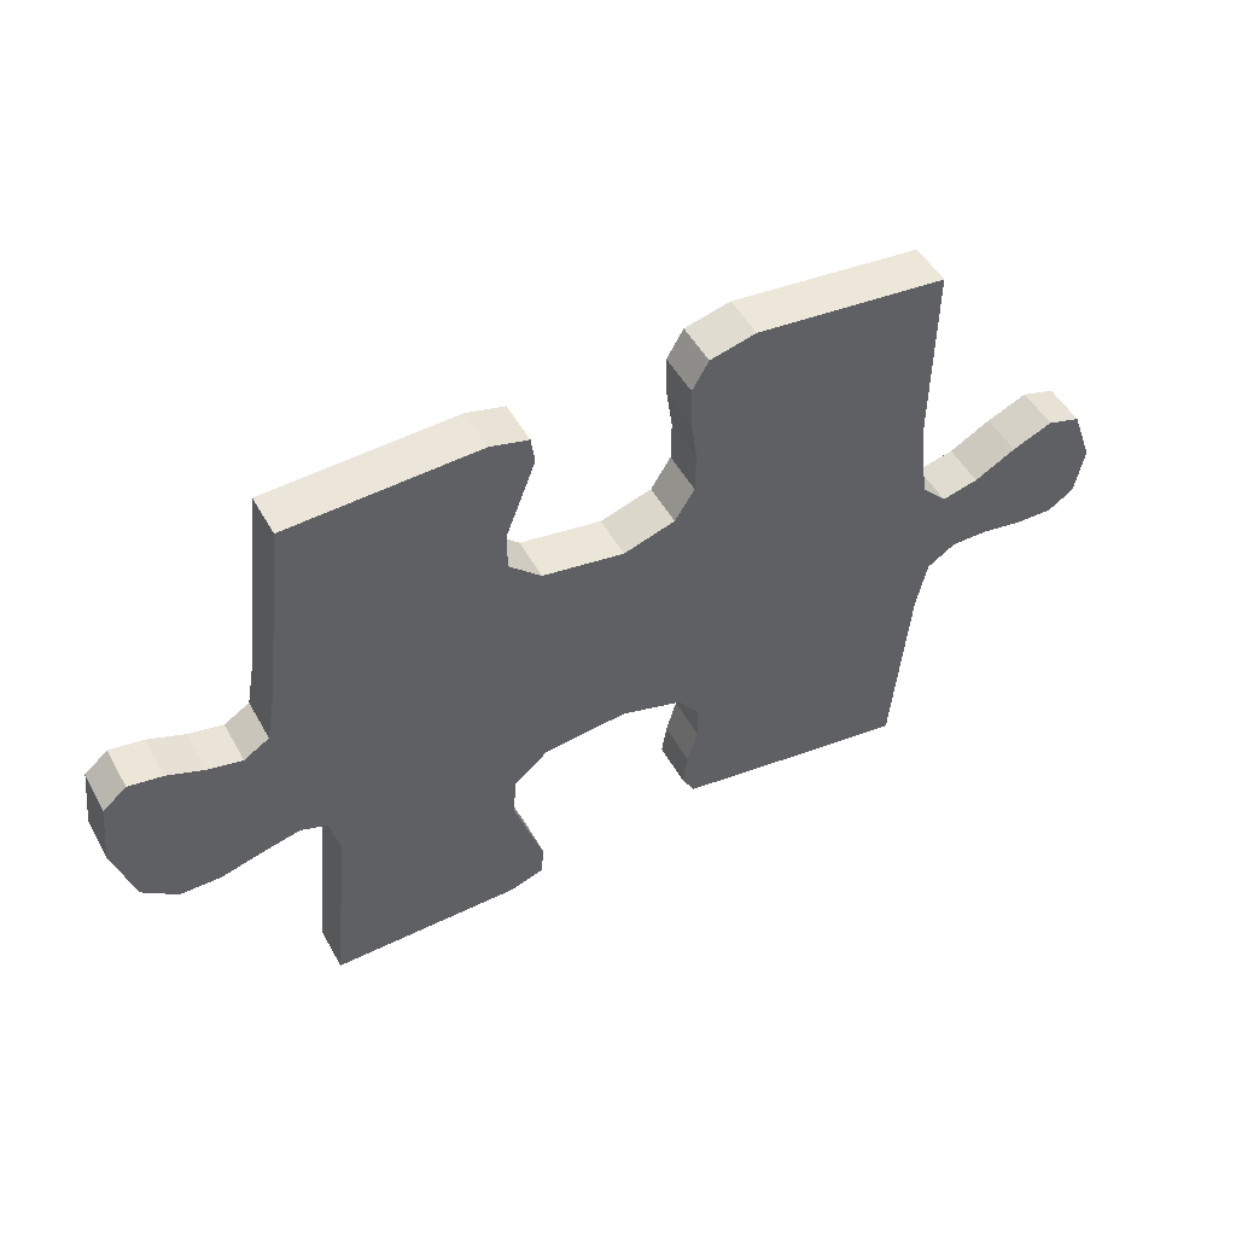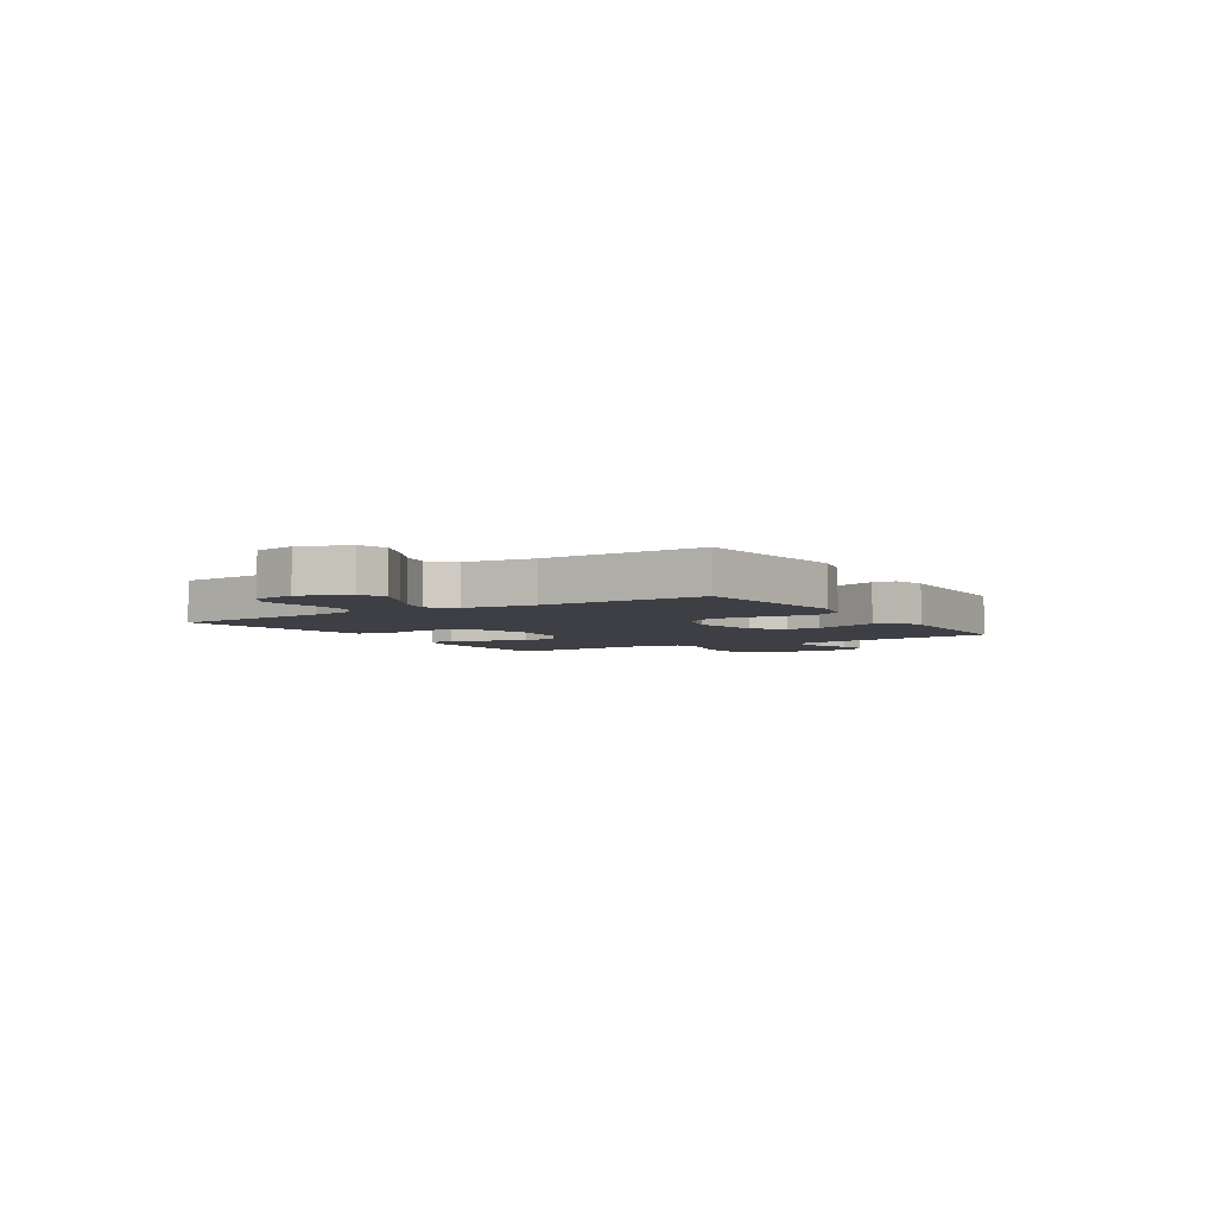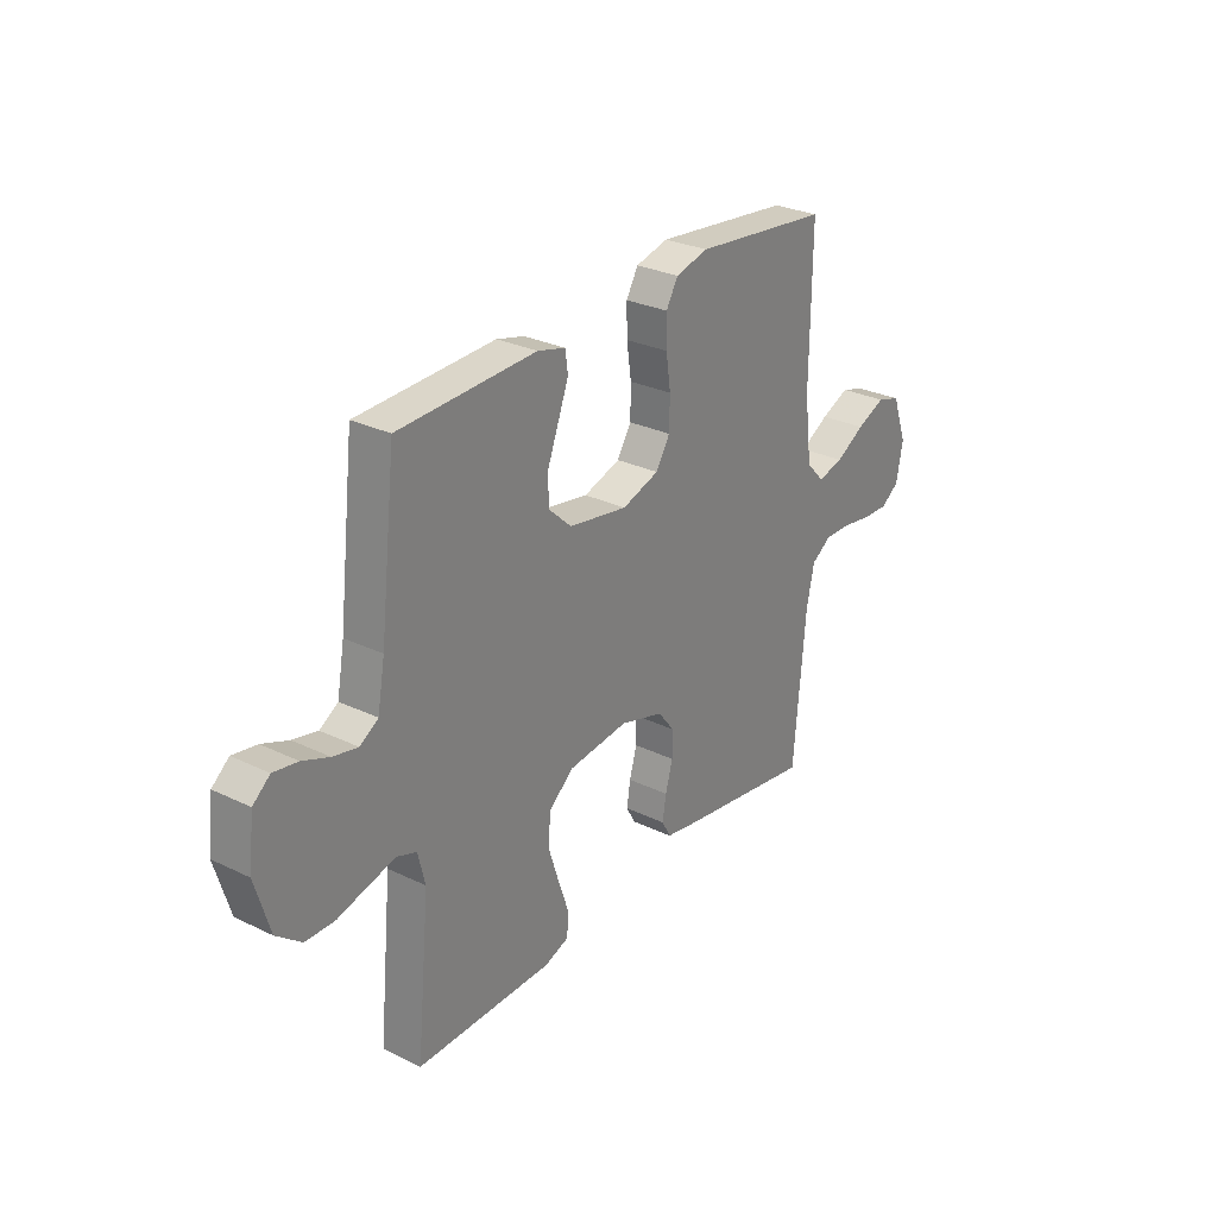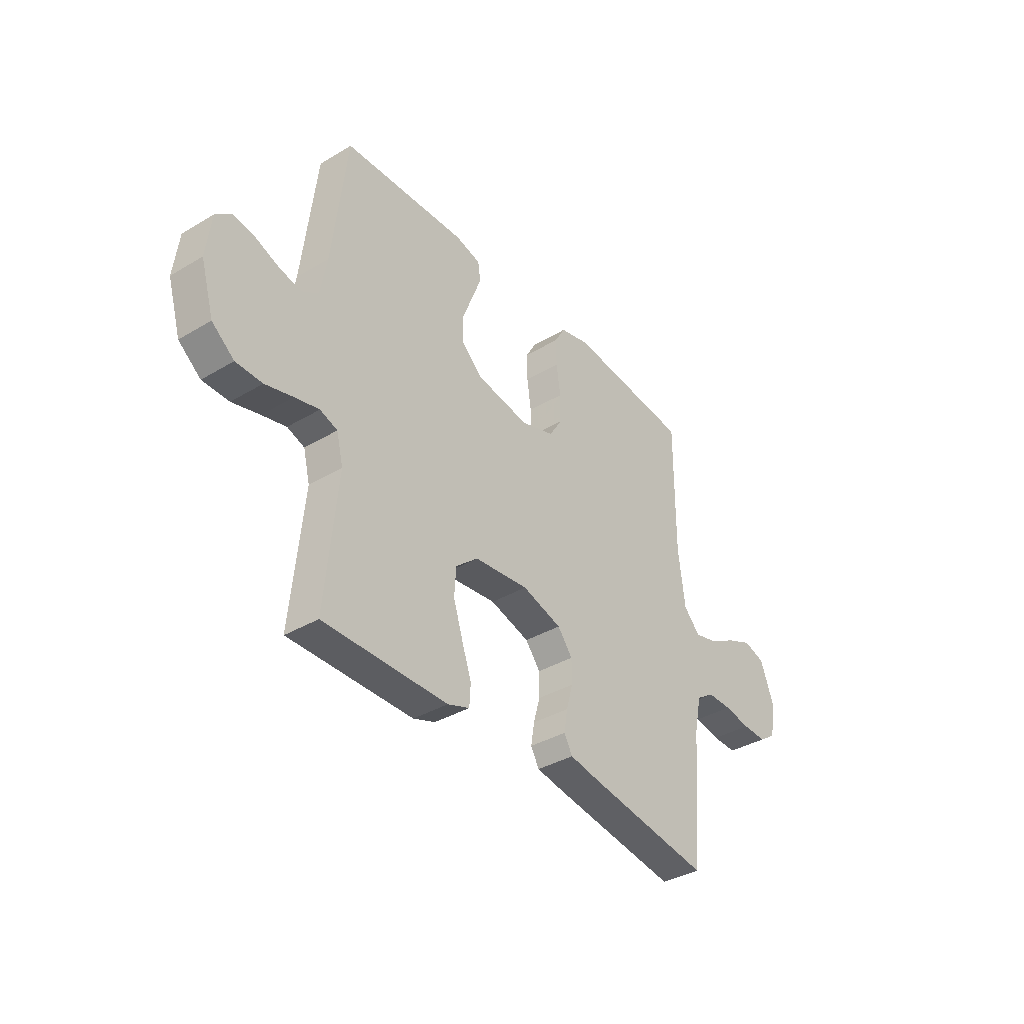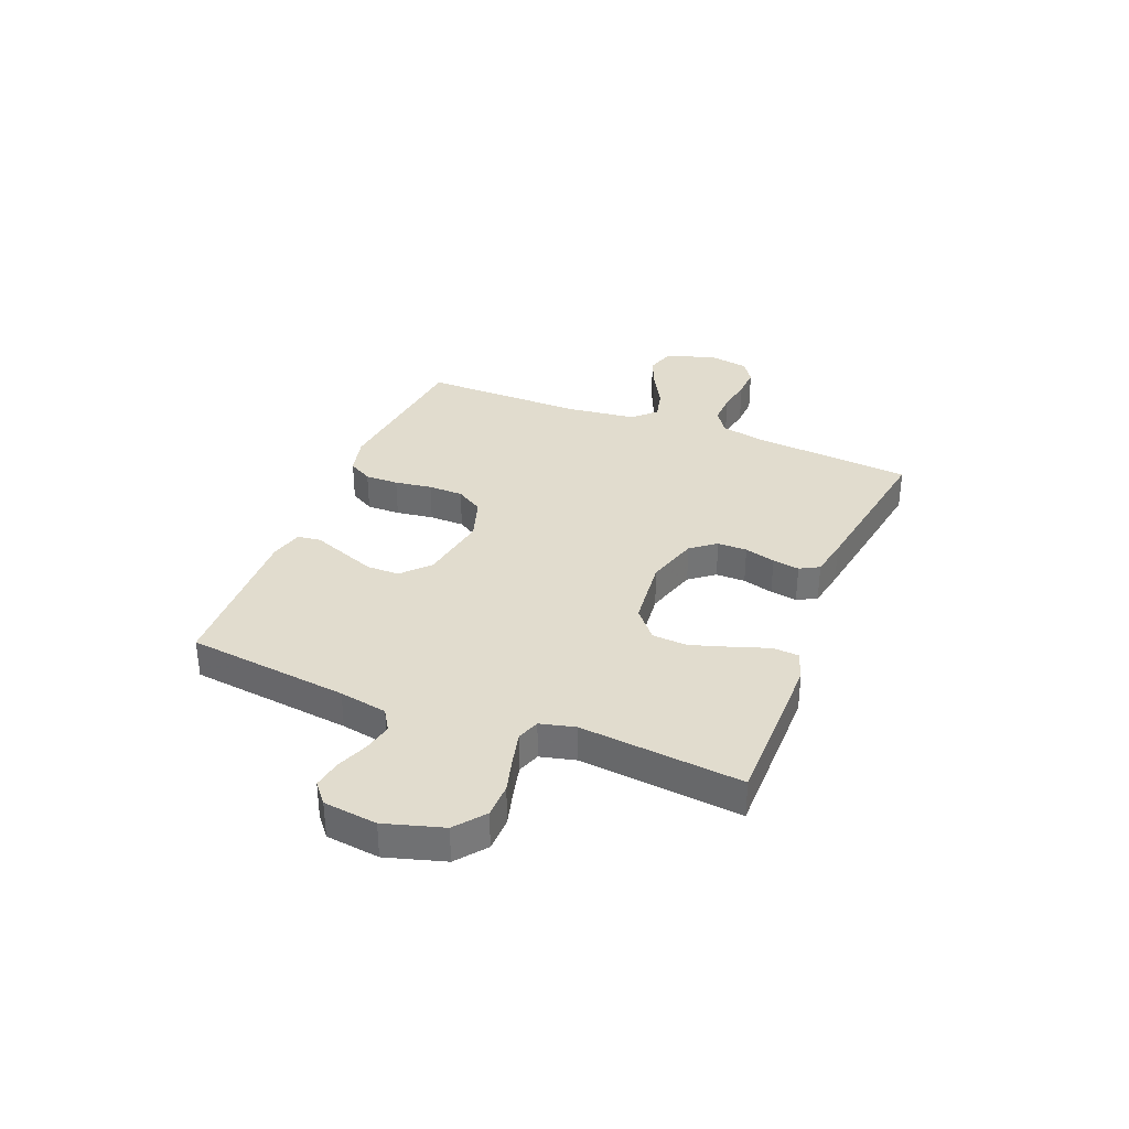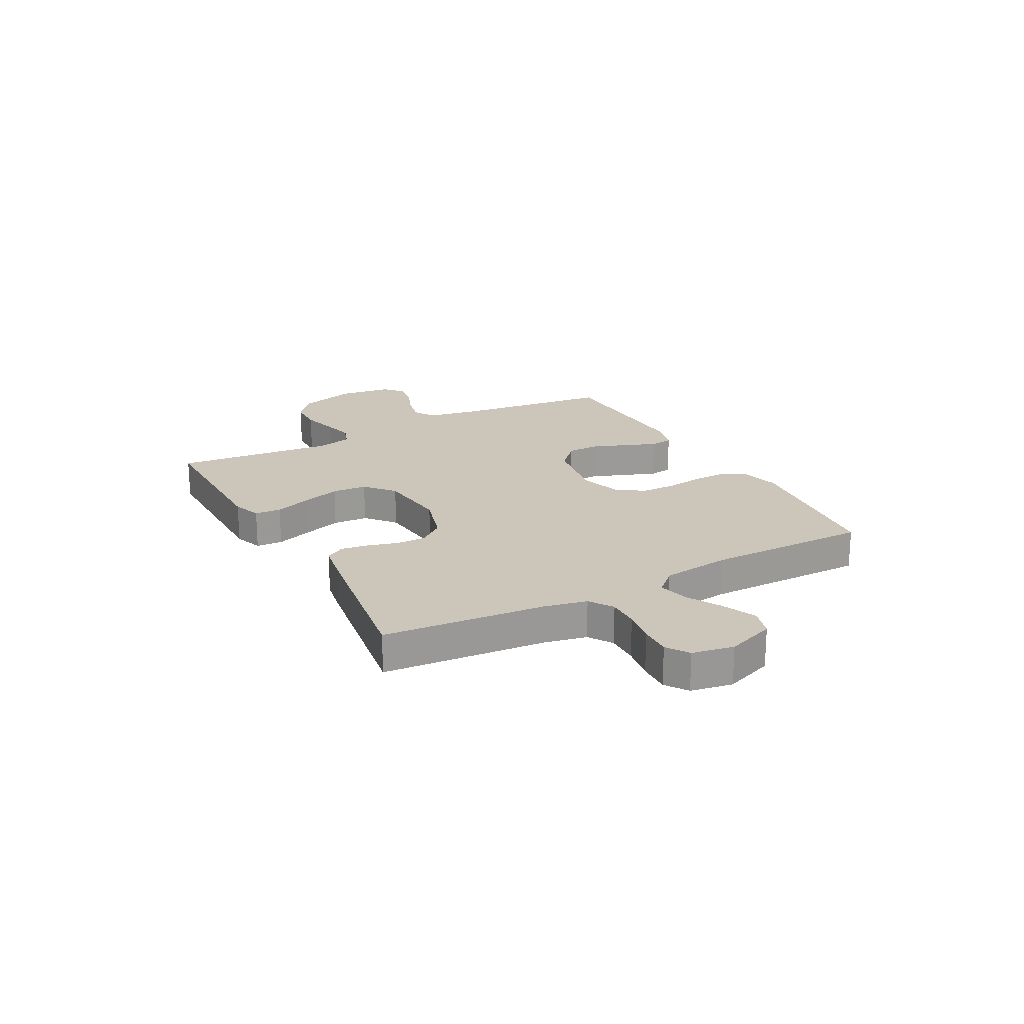
<metadata>
{"format":"obj","ext":"obj","renderer":"f3d","projection":"perspective","resolution":1024,"background":"white","views":[{"elev":49.7,"azim":151.8,"up":"+Z"},{"elev":-4.4,"azim":-57.8,"up":"+Y"},{"elev":28.5,"azim":126.0,"up":"+Z"},{"elev":-37.0,"azim":127.6,"up":"+Z"},{"elev":34.1,"azim":111.9,"up":"+Y"},{"elev":20.9,"azim":-118.4,"up":"+Y"}]}
</metadata>
<code>
v -0.5 0.07 0.5
v -0.2 0.07 0.533
v -0.128 0.07 0.515
v -0.102 0.07 0.47
v -0.103 0.07 0.408
v -0.113 0.07 0.339
v -0.112 0.07 0.274
v -0.081 0.07 0.224
v 0 0.07 0.198
v 0.129 0.07 0.22
v 0.18 0.07 0.267
v 0.18 0.07 0.328
v 0.155 0.07 0.393
v 0.133 0.07 0.451
v 0.139 0.07 0.494
v 0.2 0.07 0.51
v 0.5 0.07 0.5
v 0.535 0.07 0.2
v 0.551 0.07 0.111
v 0.591 0.07 0.086
v 0.645 0.07 0.098
v 0.703 0.07 0.121
v 0.756 0.07 0.13
v 0.793 0.07 0.099
v 0.805 0.07 0
v 0.773 0.07 -0.108
v 0.719 0.07 -0.151
v 0.655 0.07 -0.152
v 0.588 0.07 -0.134
v 0.529 0.07 -0.12
v 0.487 0.07 -0.135
v 0.471 0.07 -0.2
v 0.5 0.07 -0.5
v 0.2 0.07 -0.499
v 0.147 0.07 -0.48
v 0.144 0.07 -0.431
v 0.167 0.07 -0.364
v 0.19 0.07 -0.292
v 0.186 0.07 -0.227
v 0.132 0.07 -0.181
v 0 0.07 -0.167
v -0.096 0.07 -0.196
v -0.132 0.07 -0.242
v -0.132 0.07 -0.297
v -0.116 0.07 -0.354
v -0.108 0.07 -0.404
v -0.128 0.07 -0.44
v -0.2 0.07 -0.453
v -0.5 0.07 -0.5
v -0.526 0.07 -0.2
v -0.543 0.07 -0.12
v -0.587 0.07 -0.091
v -0.646 0.07 -0.092
v -0.71 0.07 -0.103
v -0.768 0.07 -0.105
v -0.809 0.07 -0.077
v -0.823 0.07 0
v -0.79 0.07 0.09
v -0.738 0.07 0.106
v -0.675 0.07 0.079
v -0.611 0.07 0.043
v -0.554 0.07 0.029
v -0.514 0.07 0.071
v -0.498 0.07 0.2
v -0.5 0 0.5
v -0.2 0 0.533
v -0.128 0 0.515
v -0.102 0 0.47
v -0.103 0 0.408
v -0.113 0 0.339
v -0.112 0 0.274
v -0.081 0 0.224
v 0 0 0.198
v 0.129 0 0.22
v 0.18 0 0.267
v 0.18 0 0.328
v 0.155 0 0.393
v 0.133 0 0.451
v 0.139 0 0.494
v 0.2 0 0.51
v 0.5 0 0.5
v 0.535 0 0.2
v 0.551 0 0.111
v 0.591 0 0.086
v 0.645 0 0.098
v 0.703 0 0.121
v 0.756 0 0.13
v 0.793 0 0.099
v 0.805 0 0
v 0.773 0 -0.108
v 0.719 0 -0.151
v 0.655 0 -0.152
v 0.588 0 -0.134
v 0.529 0 -0.12
v 0.487 0 -0.135
v 0.471 0 -0.2
v 0.5 0 -0.5
v 0.2 0 -0.499
v 0.147 0 -0.48
v 0.144 0 -0.431
v 0.167 0 -0.364
v 0.19 0 -0.292
v 0.186 0 -0.227
v 0.132 0 -0.181
v 0 0 -0.167
v -0.096 0 -0.196
v -0.132 0 -0.242
v -0.132 0 -0.297
v -0.116 0 -0.354
v -0.108 0 -0.404
v -0.128 0 -0.44
v -0.2 0 -0.453
v -0.5 0 -0.5
v -0.526 0 -0.2
v -0.543 0 -0.12
v -0.587 0 -0.091
v -0.646 0 -0.092
v -0.71 0 -0.103
v -0.768 0 -0.105
v -0.809 0 -0.077
v -0.823 0 0
v -0.79 0 0.09
v -0.738 0 0.106
v -0.675 0 0.079
v -0.611 0 0.043
v -0.554 0 0.029
v -0.514 0 0.071
v -0.498 0 0.2
f 58 59 60 61
f 56 57 58 61
f 56 61 62
f 53 54 55 56
f 52 53 56 62
f 51 52 62 63
f 47 48 49 50
f 47 50 51 63
f 44 45 46 47
f 34 35 36 37
f 32 33 34 37
f 31 32 37 38
f 26 27 28 29
f 26 29 30
f 25 26 30
f 24 25 30 31
f 21 22 23 24
f 20 21 24 31
f 15 16 17 18
f 15 18 19
f 12 13 14 15
f 12 15 19
f 11 12 19 20
f 3 4 5 6
f 3 6 7
f 64 1 2 3
f 64 3 7
f 44 47 63 64
f 43 44 64
f 42 43 64 7
f 41 42 7 8
f 40 41 8 9
f 39 40 9 10
f 20 31 38 39
f 10 11 20 39
f 125 124 123 122
f 125 122 121 120
f 126 125 120
f 120 119 118 117
f 126 120 117 116
f 127 126 116 115
f 114 113 112 111
f 127 115 114 111
f 111 110 109 108
f 101 100 99 98
f 101 98 97 96
f 102 101 96 95
f 93 92 91 90
f 94 93 90
f 94 90 89
f 95 94 89 88
f 88 87 86 85
f 95 88 85 84
f 82 81 80 79
f 83 82 79
f 79 78 77 76
f 83 79 76
f 84 83 76 75
f 70 69 68 67
f 71 70 67
f 67 66 65 128
f 71 67 128
f 128 127 111 108
f 128 108 107
f 71 128 107 106
f 72 71 106 105
f 73 72 105 104
f 74 73 104 103
f 103 102 95 84
f 103 84 75 74
f 1 65 66 2
f 2 66 67 3
f 3 67 68 4
f 4 68 69 5
f 5 69 70 6
f 6 70 71 7
f 7 71 72 8
f 8 72 73 9
f 9 73 74 10
f 10 74 75 11
f 11 75 76 12
f 12 76 77 13
f 13 77 78 14
f 14 78 79 15
f 15 79 80 16
f 16 80 81 17
f 17 81 82 18
f 18 82 83 19
f 19 83 84 20
f 20 84 85 21
f 21 85 86 22
f 22 86 87 23
f 23 87 88 24
f 24 88 89 25
f 25 89 90 26
f 26 90 91 27
f 27 91 92 28
f 28 92 93 29
f 29 93 94 30
f 30 94 95 31
f 31 95 96 32
f 32 96 97 33
f 33 97 98 34
f 34 98 99 35
f 35 99 100 36
f 36 100 101 37
f 37 101 102 38
f 38 102 103 39
f 39 103 104 40
f 40 104 105 41
f 41 105 106 42
f 42 106 107 43
f 43 107 108 44
f 44 108 109 45
f 45 109 110 46
f 46 110 111 47
f 47 111 112 48
f 48 112 113 49
f 49 113 114 50
f 50 114 115 51
f 51 115 116 52
f 52 116 117 53
f 53 117 118 54
f 54 118 119 55
f 55 119 120 56
f 56 120 121 57
f 57 121 122 58
f 58 122 123 59
f 59 123 124 60
f 60 124 125 61
f 61 125 126 62
f 62 126 127 63
f 63 127 128 64
f 64 128 65 1

</code>
